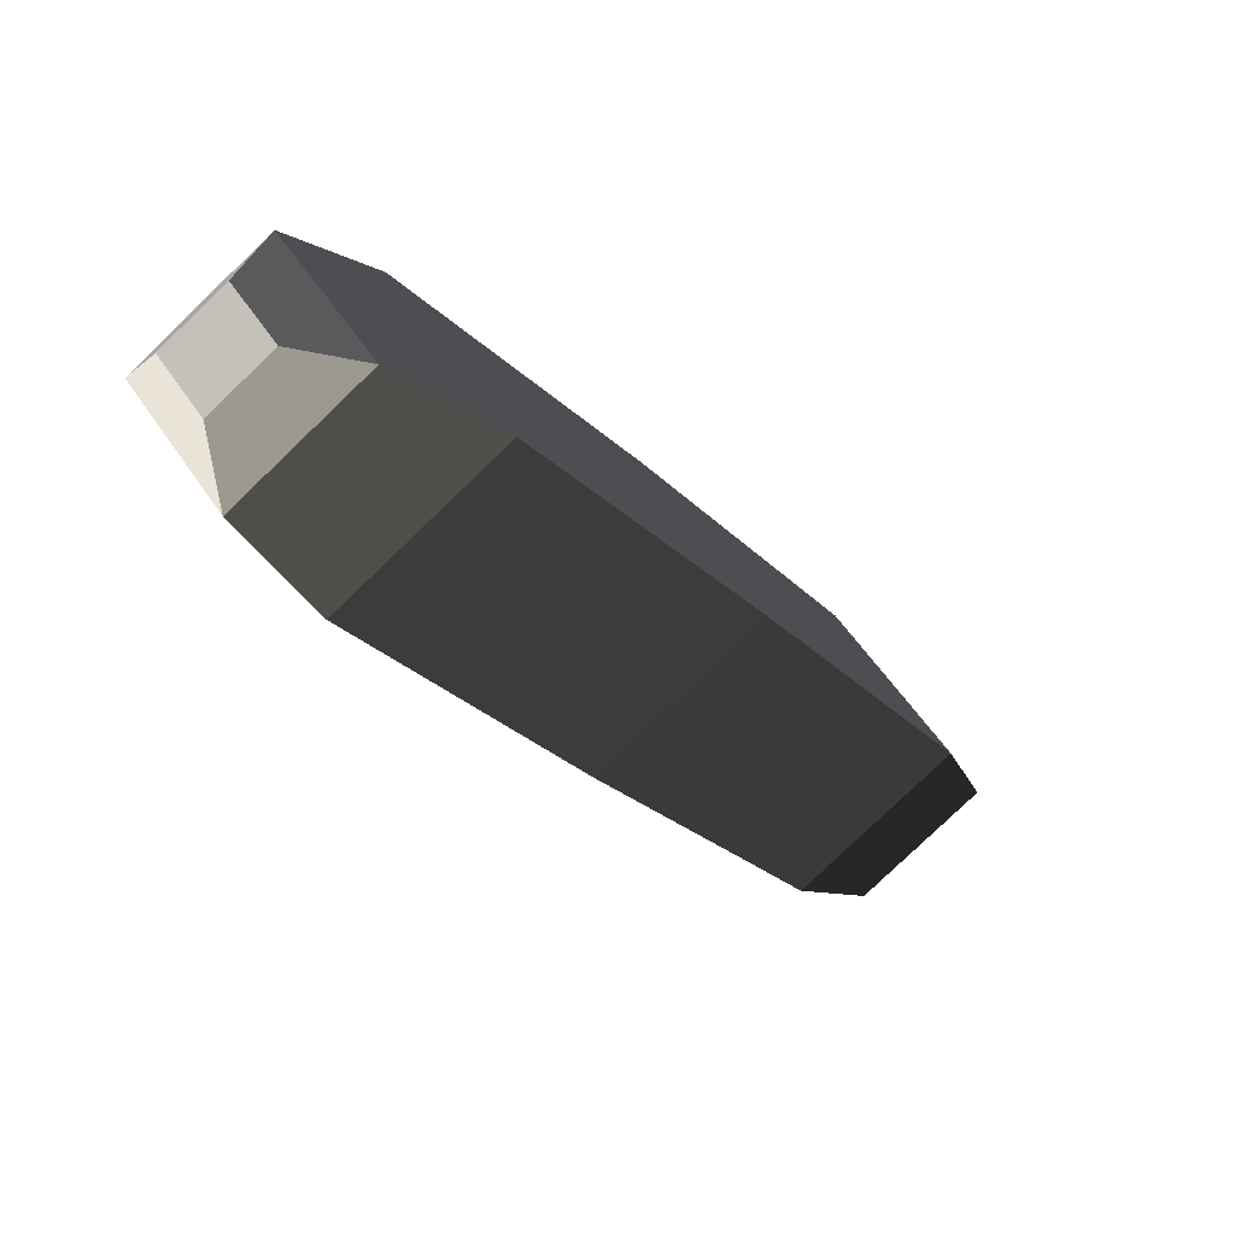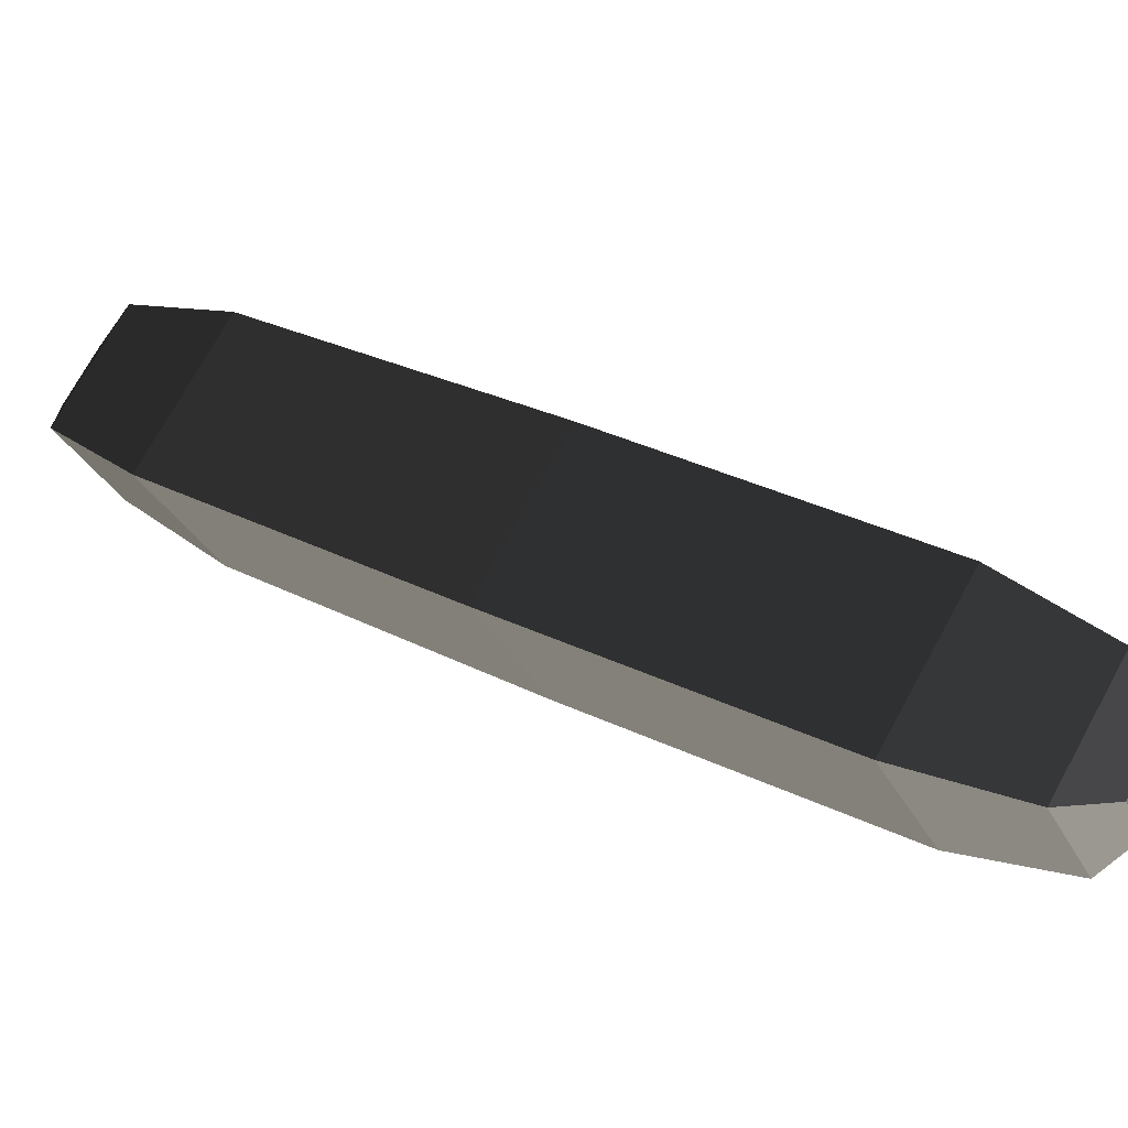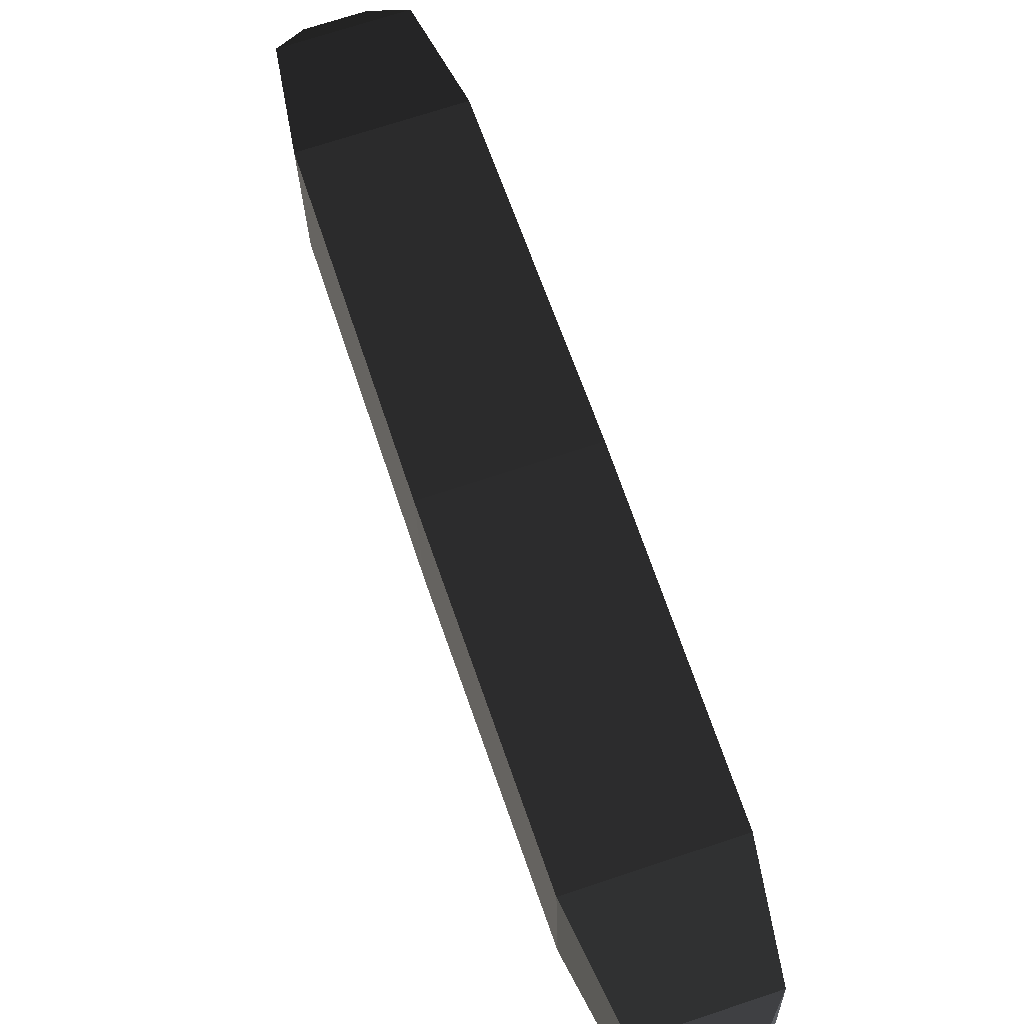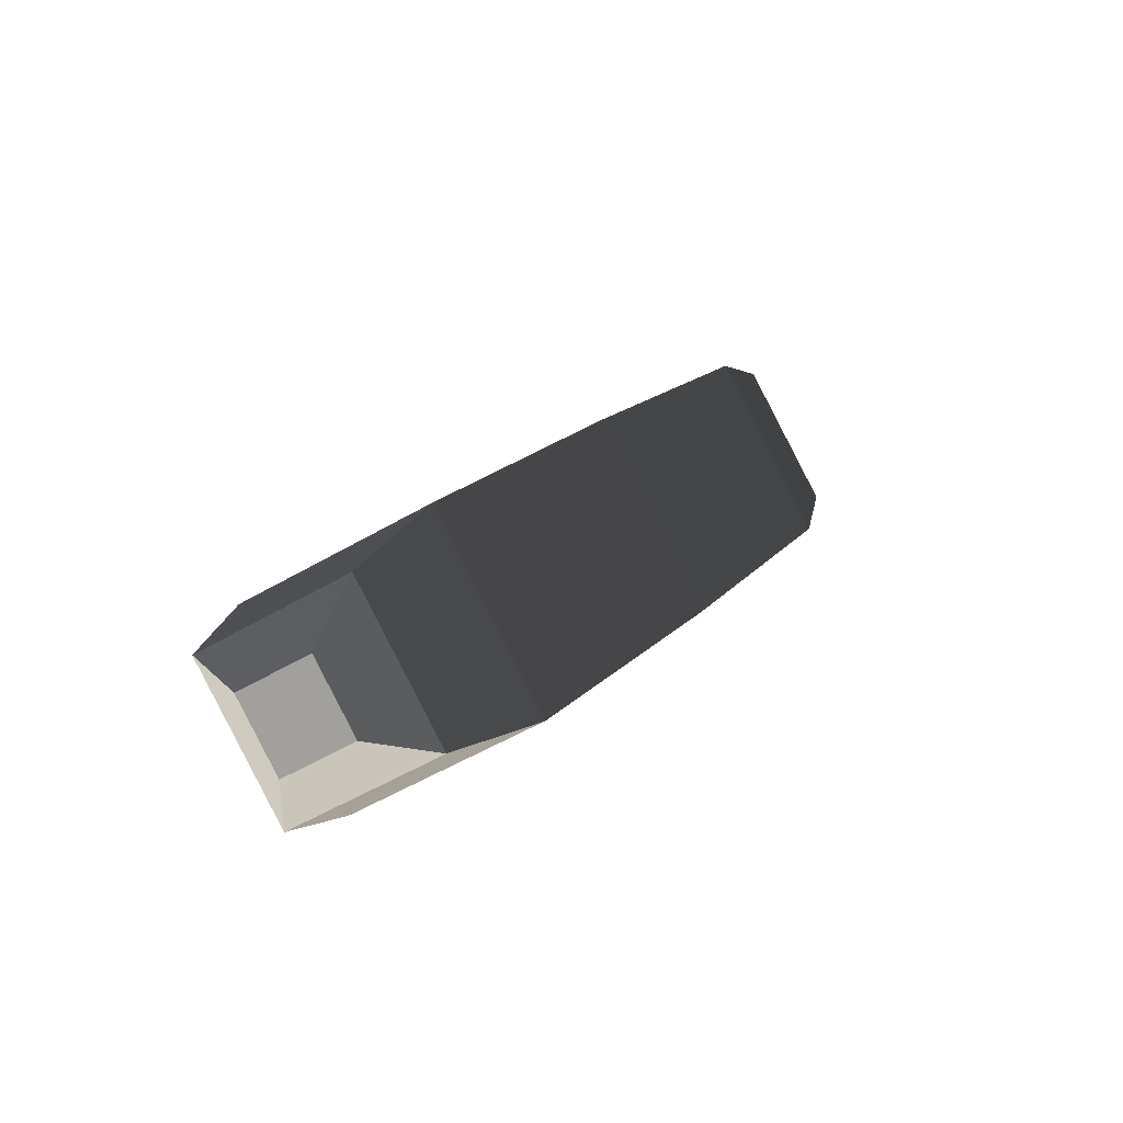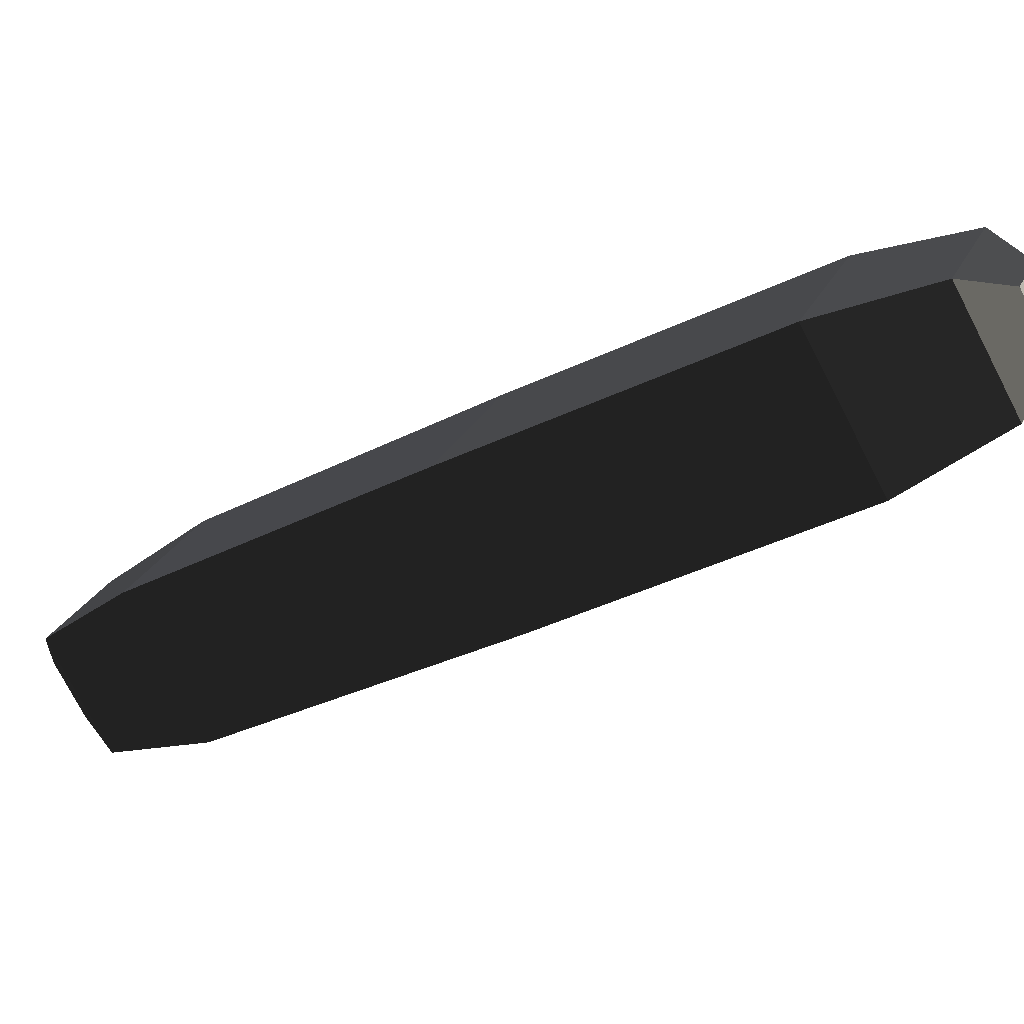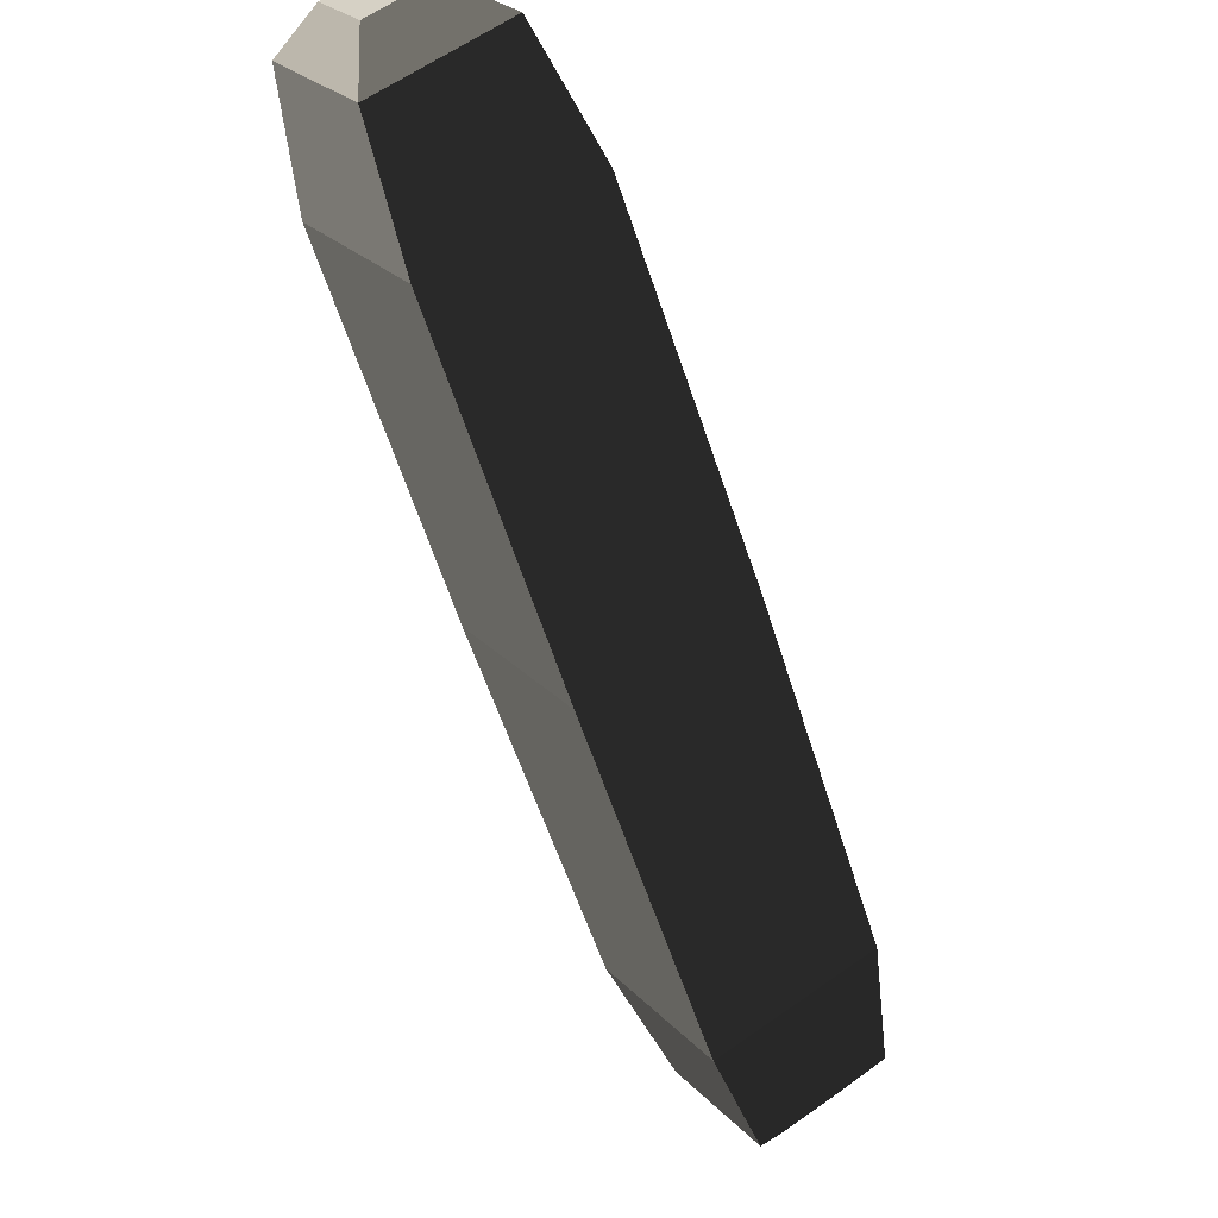
<metadata>
{"format":"obj","ext":"obj","renderer":"f3d","projection":"perspective","resolution":1024,"background":"white","views":[{"elev":-60.3,"azim":78.8,"up":"+Z"},{"elev":-42.9,"azim":-31.3,"up":"+Z"},{"elev":28.1,"azim":22.1,"up":"+Z"},{"elev":-26.1,"azim":68.3,"up":"+Z"},{"elev":63.5,"azim":-139.3,"up":"+Y"},{"elev":-18.3,"azim":-23.9,"up":"+Y"}]}
</metadata>
<code>
o ../rami/model/right_foot_cp_4_jointendsite
v -0.001091 0.0009825 0.0008743
v -0.001002 0.0008641 0.0007266
v -0.0007847 0.001023 0.0007847
v -0.00092 0.001108 0.00092
v -0.0001117 -7.587e-05 0.0001117
v -0.000247 8.888e-06 0.000247
v -3.015e-05 0.0001676 0.0003051
v 5.912e-05 4.917e-05 0.0001574
v -4.527e-05 -4.437e-05 4.527e-05
v 3.636e-05 1.539e-05 6.714e-05
v 1.449e-05 7.515e-05 -1.449e-05
v -6.714e-05 1.539e-05 -3.636e-05
v -0.001045 0.0008575 0.001045
v -0.0009434 0.0007053 0.0009434
v -0.0009646 0.001016 0.001068
v -0.001046 0.0009566 0.001046
v -0.001068 0.001016 0.0009646
v -0.0009864 0.001076 0.0009864
v -8.826e-05 0.0003264 8.826e-05
v 1.335e-05 0.0001742 -1.335e-05
v -0.0003051 0.0001676 3.015e-05
v -0.0001574 4.917e-05 -5.912e-05
v -0.0008743 0.0009825 0.001091
v -0.0007266 0.0008641 0.001002
v -0.000434 0.0006795 0.000434
v -0.0006576 0.0005159 0.0003741
v -0.0003741 0.0005159 0.0006576
v -0.0005977 0.0003522 0.0005977
f 1 2 3
f 4 1 3
f 5 6 7
f 7 8 5
f 9 10 11
f 11 12 9
f 13 14 2
f 2 1 13
f 15 16 17
f 17 18 15
f 8 7 19
f 19 20 8
f 21 22 20
f 20 19 21
f 14 13 23
f 23 24 14
f 6 5 22
f 22 21 6
f 24 23 4
f 4 3 24
f 21 19 25
f 25 26 21
f 14 24 27
f 27 28 14
f 6 21 26
f 26 28 6
f 24 3 25
f 25 27 24
f 25 3 2
f 2 26 25
f 27 7 6
f 6 28 27
f 26 2 14
f 14 28 26
f 25 19 7
f 7 27 25
f 5 8 10
f 10 9 5
f 8 20 11
f 11 10 8
f 20 22 12
f 12 11 20
f 22 5 9
f 9 12 22
f 23 13 16
f 16 15 23
f 13 1 17
f 17 16 13
f 1 4 18
f 17 1 18
f 4 23 15
f 15 18 4

</code>
